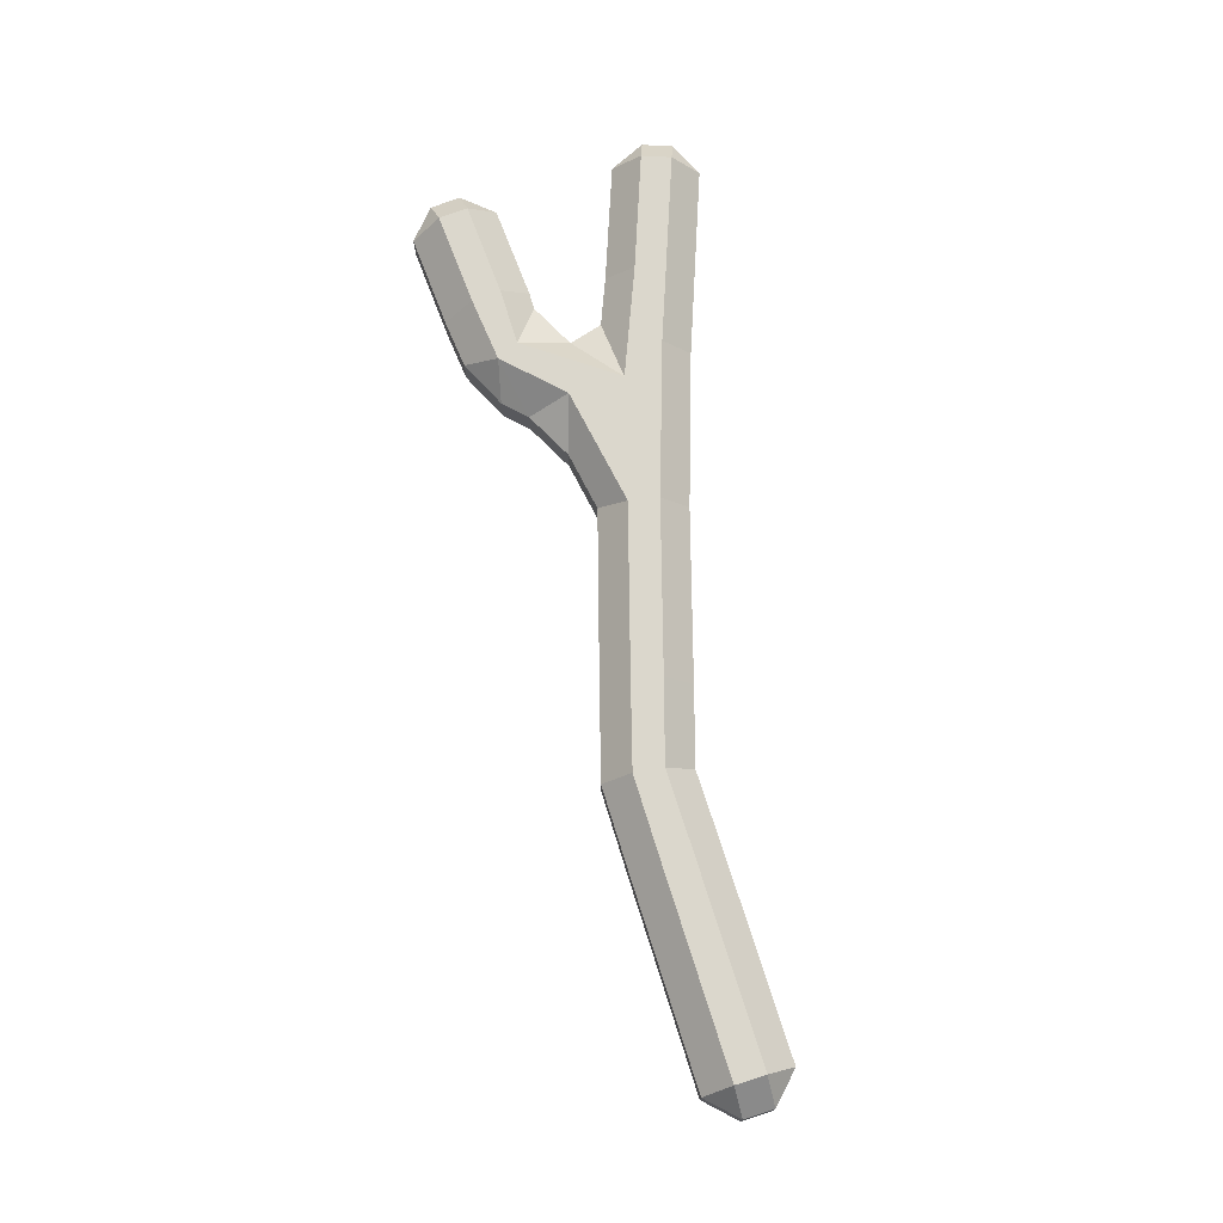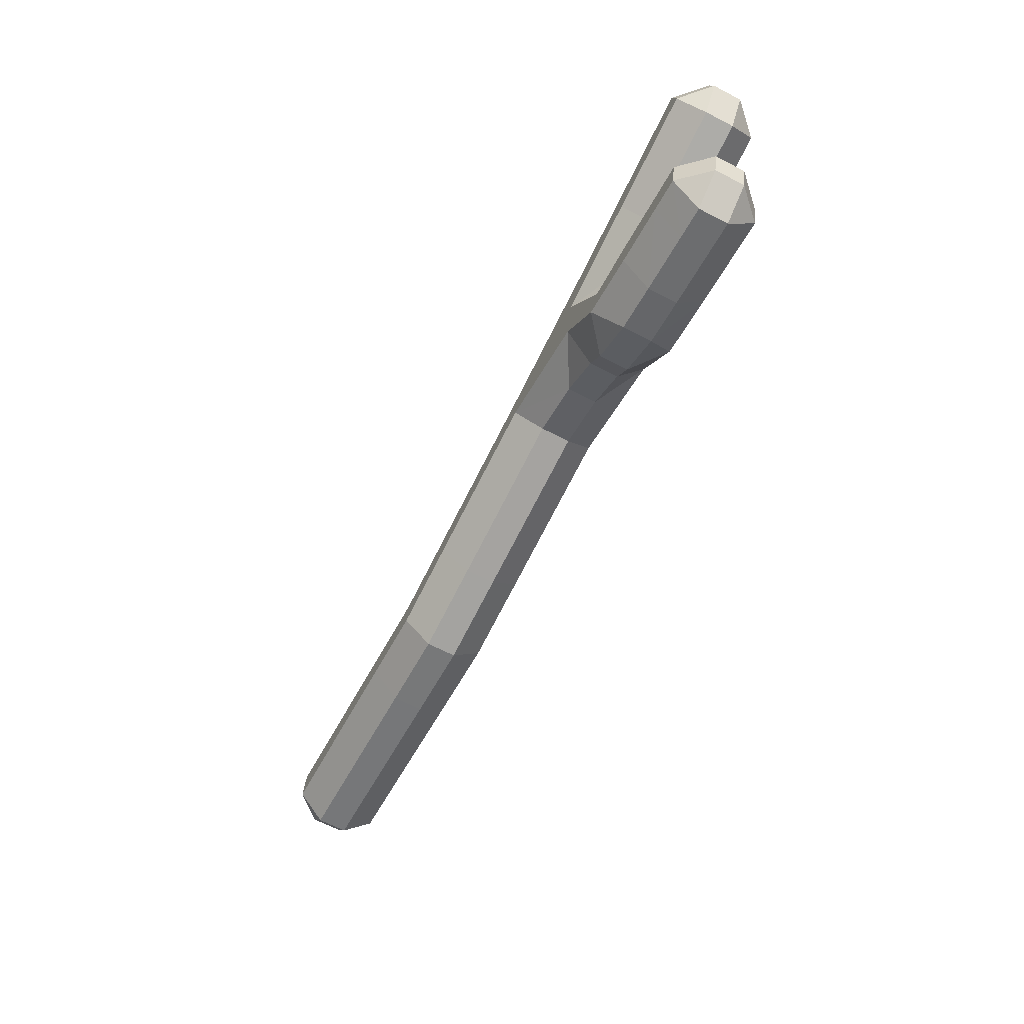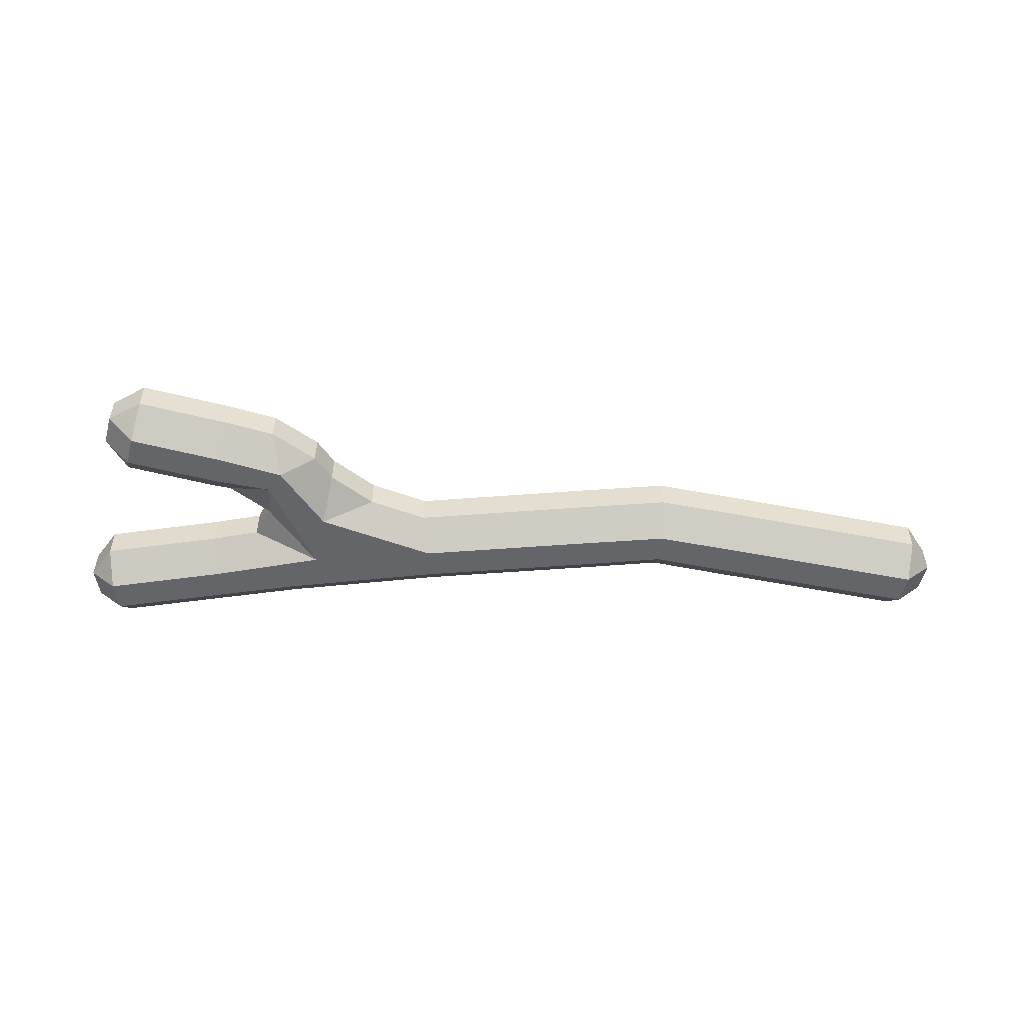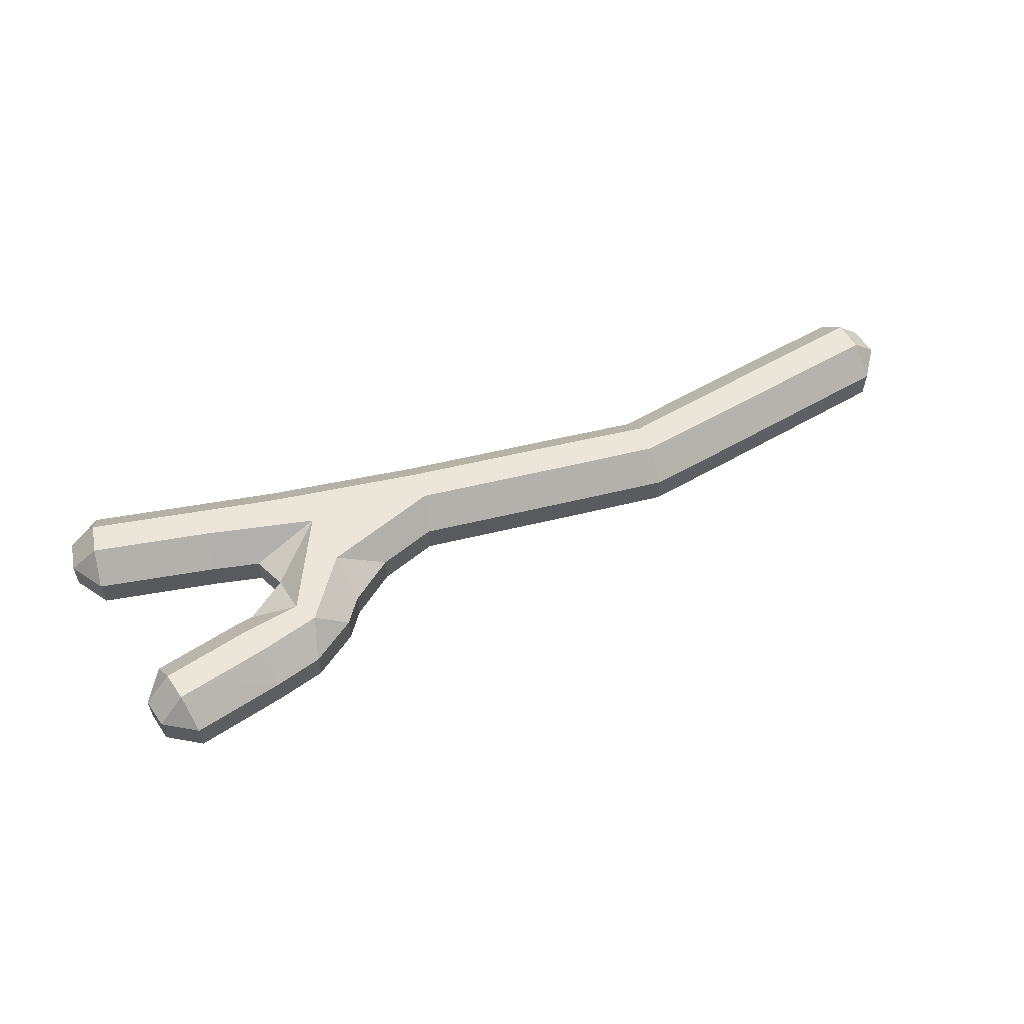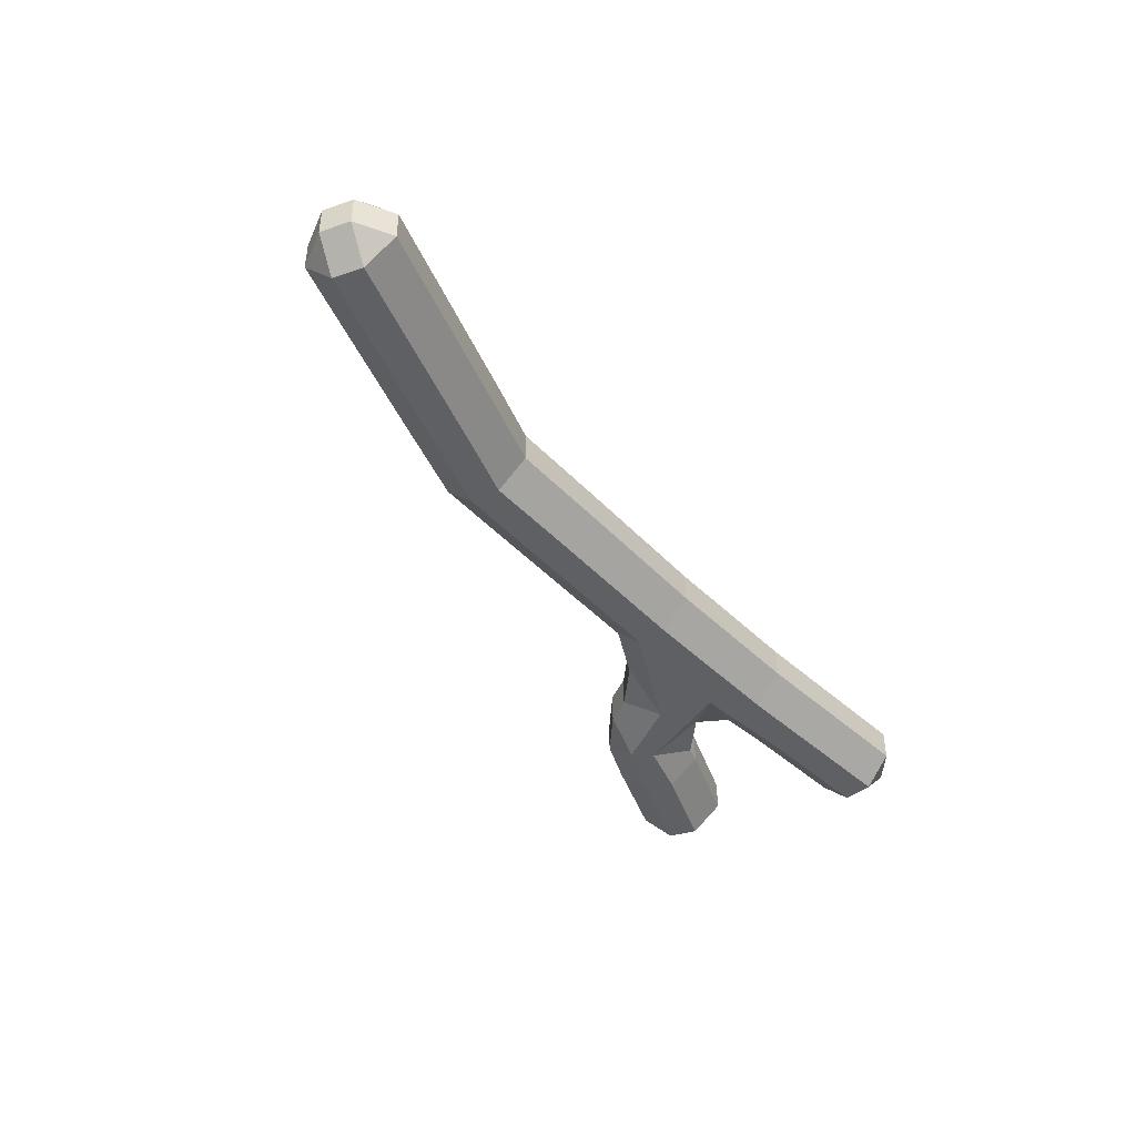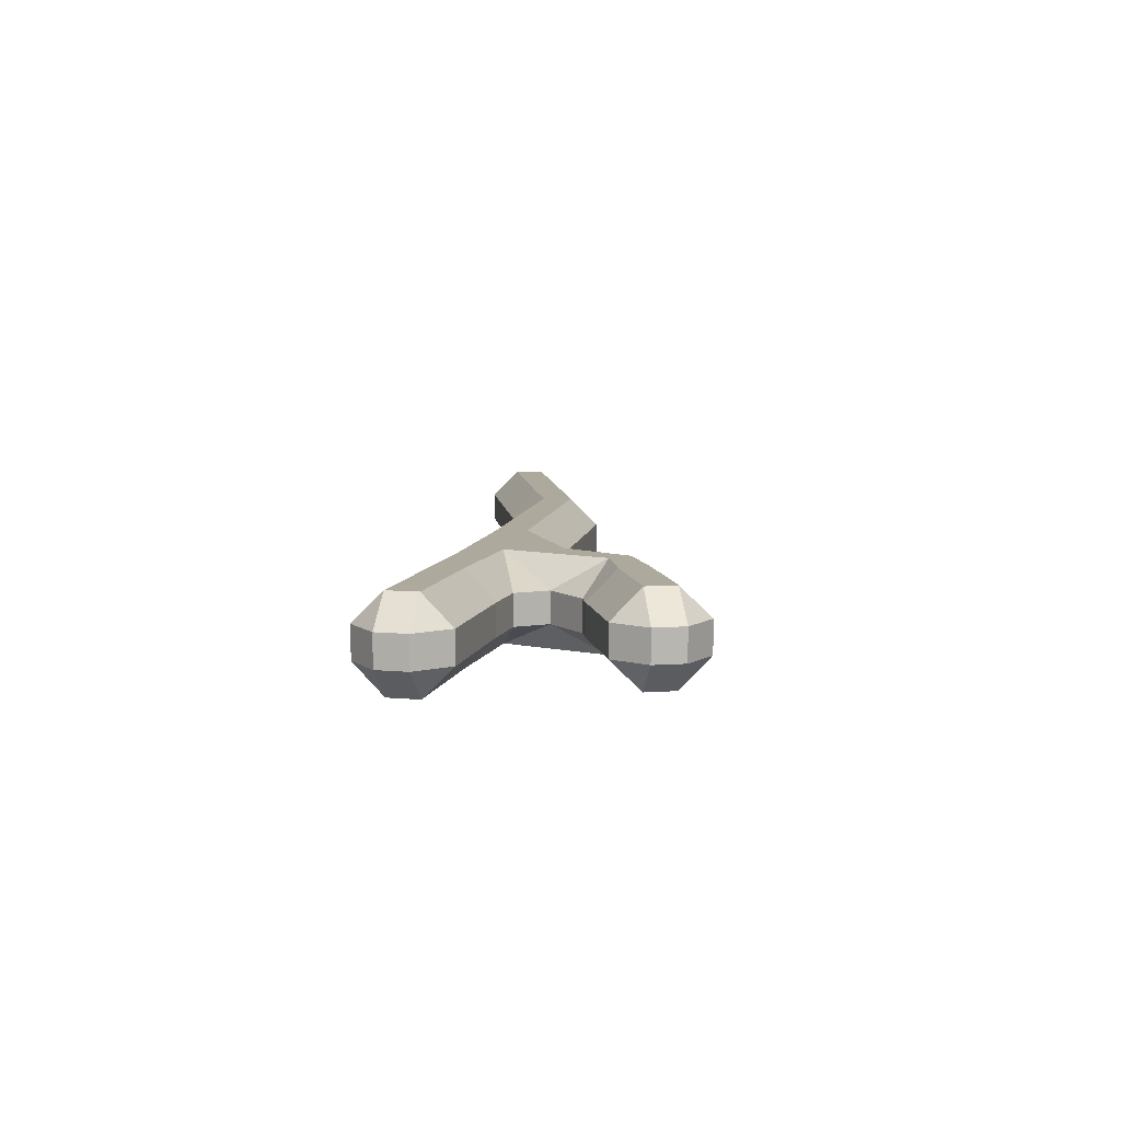
<metadata>
{"format":"obj","ext":"obj","renderer":"f3d","projection":"perspective","resolution":1024,"background":"white","views":[{"elev":73.1,"azim":-97.4,"up":"+Y"},{"elev":-66.8,"azim":62.7,"up":"+Z"},{"elev":-51.6,"azim":178.1,"up":"+Y"},{"elev":56.9,"azim":159.1,"up":"+Y"},{"elev":-43.0,"azim":-57.7,"up":"+Y"},{"elev":8.8,"azim":93.0,"up":"+Y"}]}
</metadata>
<code>
o Vert.008
v -6.624 -0.3784 0.3072
v -6.978 -0.01835 0.3708
v -6.687 -0.01835 -0.04719
v -6.493 -0.01835 1.038
v -6.911 -0.01835 0.747
v -6.556 -0.3784 0.6834
v -6.556 0.7239 0.6834
v -6.911 0.3639 0.747
v -6.493 0.3639 1.038
v -6.624 0.7239 0.3072
v -6.687 0.3639 -0.04719
v -6.978 0.3639 0.3708
v -3.063 -0.01835 -0.6919
v -3.052 -0.3784 -0.3283
v -3.04 -0.3784 0.04571
v -3.029 -0.01835 0.4099
v -3.029 0.3639 0.4099
v -3.04 0.7239 0.04571
v -3.052 0.7239 -0.3283
v -3.063 0.3639 -0.6919
v 4.699 -0.3784 0.8083
v 4.765 -0.01835 0.4543
v 5.053 -0.01835 0.8742
v 4.629 -0.3784 1.184
v 4.983 -0.01835 1.25
v 4.563 -0.01835 1.538
v 4.563 0.3639 1.538
v 4.983 0.3639 1.25
v 4.629 0.7239 1.184
v 4.699 0.7239 0.8083
v 5.053 0.3639 0.8742
v 4.765 0.3639 0.4543
v 1.774 -0.01835 -1.293
v 2.329 -0.01835 -1.685
v 2.21 -0.3784 -1.264
v 2.457 -0.01835 -0.3614
v 2.386 -0.3784 -1.013
v 2.971 -0.01835 -0.7453
v 2.971 0.3639 -0.7453
v 2.386 0.7239 -1.013
v 2.457 0.3639 -0.3614
v 1.774 0.3639 -1.293
v 2.21 0.7239 -1.264
v 2.329 0.3639 -1.685
v 4.084 -0.01835 -2.133
v 4.518 -0.01835 -1.867
v 4.17 -0.3784 -1.774
v 4.342 -0.01835 -1.061
v 4.257 -0.3784 -1.414
v 4.608 -0.01835 -1.496
v 4.257 0.7239 -1.414
v 4.342 0.3639 -1.061
v 4.608 0.3639 -1.496
v 4.084 0.3639 -2.133
v 4.17 0.7239 -1.774
v 4.518 0.3639 -1.867
v -6.067 -0.01835 -0.1585
v -6.003 -0.3784 0.1958
v -5.936 -0.3784 0.572
v -5.872 -0.01835 0.9264
v -5.872 0.3639 0.9264
v -5.936 0.7239 0.572
v -6.003 0.7239 0.1958
v -6.067 0.3639 -0.1585
v -5.093 -0.01835 -0.3335
v -5.029 -0.3784 0.02086
v -4.961 -0.3784 0.397
v -4.898 -0.01835 0.7514
v -4.898 0.3639 0.7514
v -4.961 0.7239 0.397
v -5.029 0.7239 0.02086
v -5.093 0.3639 -0.3335
v -4.118 -0.01835 -0.5085
v -4.054 -0.3784 -0.1541
v -3.987 -0.3784 0.2221
v -3.923 -0.01835 0.5765
v -3.923 0.3639 0.5765
v -3.987 0.7239 0.2221
v -4.054 0.7239 -0.1541
v -4.118 0.3639 -0.5085
v -1.894 -0.01835 -0.5604
v -1.936 -0.3784 -0.2028
v -1.981 -0.3784 0.1767
v -2.023 -0.01835 0.5344
v -2.023 0.3639 0.5344
v -1.981 0.7239 0.1767
v -1.936 0.7239 -0.2028
v -1.894 0.3639 -0.5604
v -0.8061 -0.01835 -0.4324
v -0.8481 -0.3784 -0.07485
v -0.8928 -0.3784 0.3047
v -0.9348 -0.01835 0.6623
v -0.9348 0.3639 0.6623
v -0.8928 0.7239 0.3047
v -0.8481 0.7239 -0.07485
v -0.8061 0.3639 -0.4324
v 0.202 -0.3784 0.0487
v 0.2817 -0.01835 -0.3044
v 0.1529 -0.01835 0.7903
v 0.195 -0.3784 0.4326
v 0.195 0.7239 0.4326
v 0.1529 0.3639 0.7903
v 0.2817 0.3639 -0.3044
v 0.202 0.7239 0.0487
v 2.65 -0.01835 0.0393
v 1.781 -0.3784 0.2158
v 2.457 -0.01835 -0.3614
v 2.185 -0.3784 0.7293
v 2.132 -0.01835 1.086
v 2.132 0.3639 1.086
v 2.185 0.7239 0.7293
v 2.65 0.3639 0.0393
v 2.457 0.3639 -0.3614
v 1.781 0.7239 0.2158
v 3.262 -0.01835 0.1747
v 3.196 -0.3784 0.5287
v 3.126 -0.3784 0.9046
v 3.061 -0.01835 1.258
v 3.061 0.3639 1.258
v 3.126 0.7239 0.9046
v 3.196 0.7239 0.5287
v 3.262 0.3639 0.1747
v 4.19 -0.01835 0.3474
v 4.125 -0.3784 0.7014
v 4.055 -0.3784 1.077
v 3.989 -0.01835 1.431
v 3.989 0.3639 1.431
v 4.055 0.7239 1.077
v 4.125 0.7239 0.7014
v 4.19 0.3639 0.3474
v 1.551 -0.01835 -0.9793
v 1.653 -0.3784 -0.4755
v 1.004 -0.01835 -0.5641
v 1.551 0.3639 -0.9793
v 1.004 0.3639 -0.5641
v 1.653 0.7239 -0.4755
v 2.925 -0.01835 -1.853
v 3.012 -0.3784 -1.493
v 3.098 -0.3784 -1.135
v 3.183 -0.01835 -0.7817
v 3.183 0.3639 -0.7817
v 3.098 0.7239 -1.135
v 3.012 0.7239 -1.493
v 2.925 0.3639 -1.853
v 3.679 -0.01835 -2.035
v 3.766 -0.3784 -1.676
v 3.853 -0.3784 -1.316
v 3.938 -0.01835 -0.9636
v 3.938 0.3639 -0.9636
v 3.853 0.7239 -1.316
v 3.766 0.7239 -1.676
v 3.679 0.3639 -2.035
f 75 66 74
f 70 63 62
f 65 64 72
f 59 1 58
f 13 80 20
f 62 10 7
f 116 108 106
f 106 100 97
f 101 114 104
f 61 4 60
f 49 146 47
f 98 135 133
f 104 114 136
f 99 110 102
f 22 130 32
f 57 11 64
f 69 60 68
f 73 72 80
f 78 71 70
f 91 82 90
f 77 68 76
f 81 20 88
f 85 16 84
f 87 18 86
f 15 74 14
f 17 76 16
f 18 79 78
f 24 124 21
f 82 15 14
f 89 88 96
f 94 87 86
f 97 91 90
f 93 84 92
f 98 96 103
f 104 94 101
f 106 97 132
f 102 92 99
f 122 105 112
f 121 111 120
f 125 116 124
f 119 109 118
f 123 122 130
f 128 121 120
f 147 138 146
f 127 118 126
f 31 25 23
f 29 129 128
f 33 134 42
f 27 126 26
f 137 44 144
f 141 38 140
f 143 40 142
f 37 132 35
f 41 107 36
f 40 136 114
f 45 152 54
f 138 37 35
f 145 144 152
f 150 143 142
f 149 140 148
f 52 148 48
f 51 151 150
f 67 58 66
f 53 46 56
f 1 2 3
f 4 5 6
f 7 8 9
f 10 11 12
f 21 22 23
f 24 25 26
f 27 28 29
f 30 31 32
f 33 34 35
f 36 37 38
f 39 40 41
f 42 43 44
f 45 46 47
f 48 49 50
f 51 52 53
f 54 55 56
f 105 106 107
f 112 113 114
f 131 132 133
f 134 135 136
f 21 25 24
f 26 28 27
f 133 134 131
f 97 133 132
f 7 12 8
f 104 135 103
f 102 111 101
f 9 5 4
f 30 28 31
f 99 108 109
f 6 2 1
f 32 23 22
f 11 2 12
f 45 56 46
f 55 53 56
f 48 53 52
f 47 50 49
f 57 1 3
f 60 6 59
f 7 61 62
f 11 63 64
f 65 58 57
f 68 59 67
f 62 69 70
f 72 63 71
f 73 66 65
f 76 67 75
f 70 77 78
f 80 71 79
f 73 14 74
f 16 75 15
f 78 17 18
f 80 19 20
f 81 14 13
f 16 83 84
f 86 17 85
f 88 19 87
f 89 82 81
f 92 83 91
f 86 93 94
f 96 87 95
f 89 97 90
f 99 91 100
f 94 102 101
f 96 104 103
f 105 116 106
f 109 117 118
f 120 110 119
f 112 121 122
f 107 112 105
f 115 124 116
f 126 117 125
f 120 127 128
f 122 129 130
f 123 21 124
f 26 125 24
f 128 27 29
f 130 30 32
f 131 35 132
f 107 37 36
f 39 36 38
f 40 113 41
f 134 43 42
f 34 42 44
f 34 138 35
f 38 139 140
f 142 39 141
f 44 143 144
f 137 146 138
f 140 147 148
f 150 141 149
f 144 151 152
f 145 47 146
f 148 49 48
f 51 149 52
f 152 55 54
f 5 12 2
f 75 67 66
f 70 71 63
f 65 57 64
f 59 6 1
f 13 73 80
f 62 63 10
f 116 117 108
f 106 108 100
f 101 111 114
f 61 9 4
f 49 147 146
f 98 103 135
f 99 109 110
f 22 123 130
f 57 3 11
f 69 61 60
f 73 65 72
f 78 79 71
f 91 83 82
f 77 69 68
f 81 13 20
f 85 17 16
f 87 19 18
f 15 75 74
f 17 77 76
f 18 19 79
f 24 125 124
f 82 83 15
f 89 81 88
f 94 95 87
f 97 100 91
f 93 85 84
f 98 89 96
f 104 95 94
f 102 93 92
f 122 115 105
f 121 114 111
f 125 117 116
f 119 110 109
f 123 115 122
f 128 129 121
f 147 139 138
f 127 119 118
f 31 28 25
f 29 30 129
f 33 131 134
f 27 127 126
f 137 34 44
f 141 39 38
f 143 43 40
f 37 106 132
f 41 113 107
f 40 43 136
f 45 145 152
f 138 139 37
f 145 137 144
f 150 151 143
f 149 141 140
f 52 149 148
f 51 55 151
f 67 59 58
f 53 50 46
f 21 23 25
f 26 25 28
f 133 135 134
f 97 98 133
f 7 10 12
f 104 136 135
f 102 110 111
f 9 8 5
f 30 29 28
f 99 100 108
f 6 5 2
f 32 31 23
f 11 3 2
f 45 54 56
f 55 51 53
f 48 50 53
f 47 46 50
f 57 58 1
f 60 4 6
f 7 9 61
f 11 10 63
f 65 66 58
f 68 60 59
f 62 61 69
f 72 64 63
f 73 74 66
f 76 68 67
f 70 69 77
f 80 72 71
f 73 13 14
f 16 76 75
f 78 77 17
f 80 79 19
f 81 82 14
f 16 15 83
f 86 18 17
f 88 20 19
f 89 90 82
f 92 84 83
f 86 85 93
f 96 88 87
f 89 98 97
f 99 92 91
f 94 93 102
f 96 95 104
f 105 115 116
f 109 108 117
f 120 111 110
f 112 114 121
f 107 113 112
f 115 123 124
f 126 118 117
f 120 119 127
f 122 121 129
f 123 22 21
f 26 126 125
f 128 127 27
f 130 129 30
f 131 33 35
f 107 106 37
f 39 41 36
f 40 114 113
f 134 136 43
f 34 33 42
f 34 137 138
f 38 37 139
f 142 40 39
f 44 43 143
f 137 145 146
f 140 139 147
f 150 142 141
f 144 143 151
f 145 45 47
f 148 147 49
f 51 150 149
f 152 151 55
f 5 8 12

</code>
